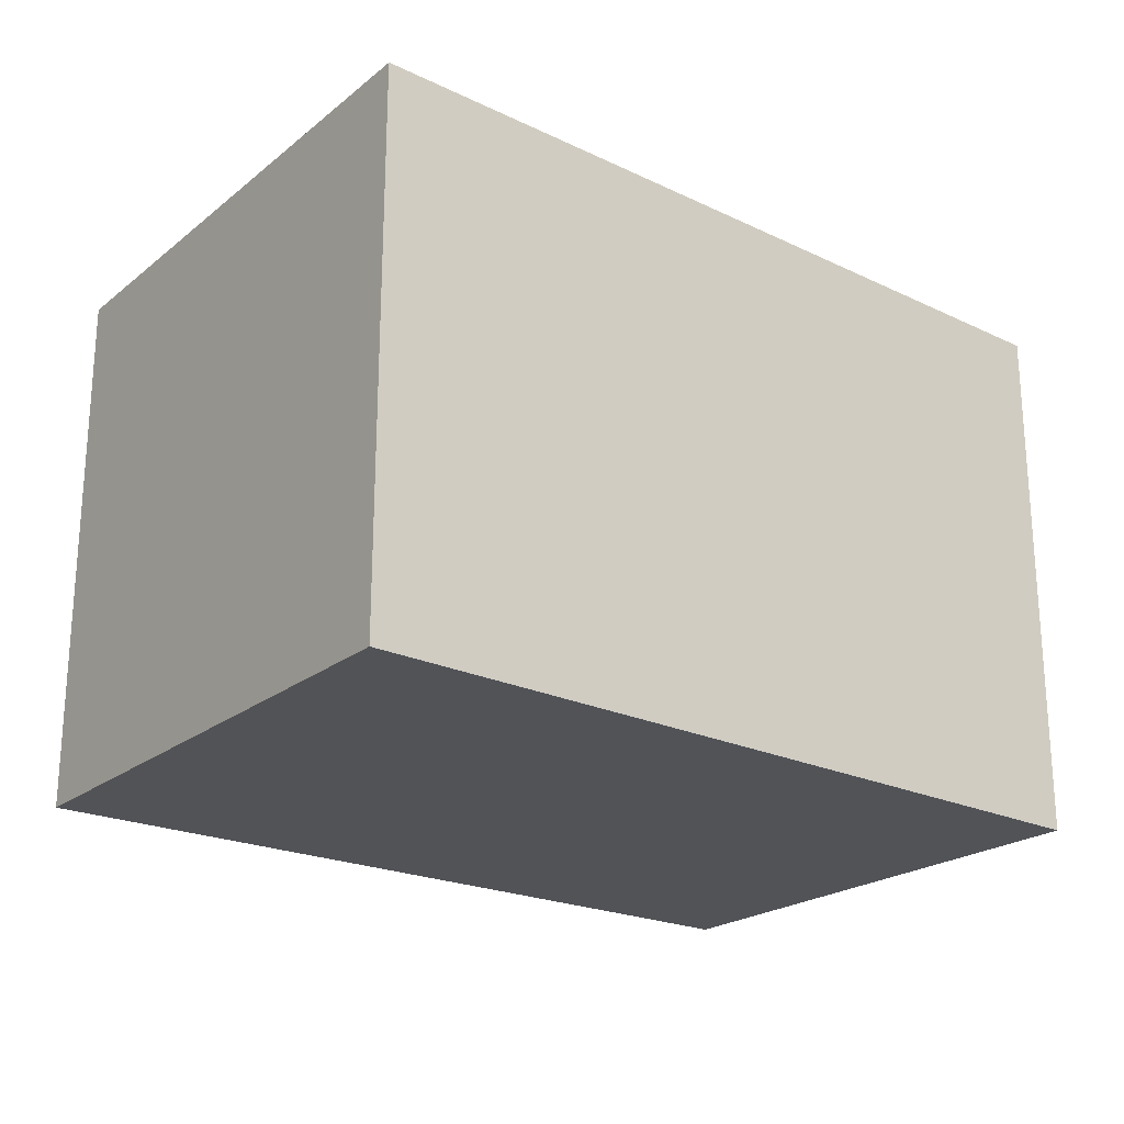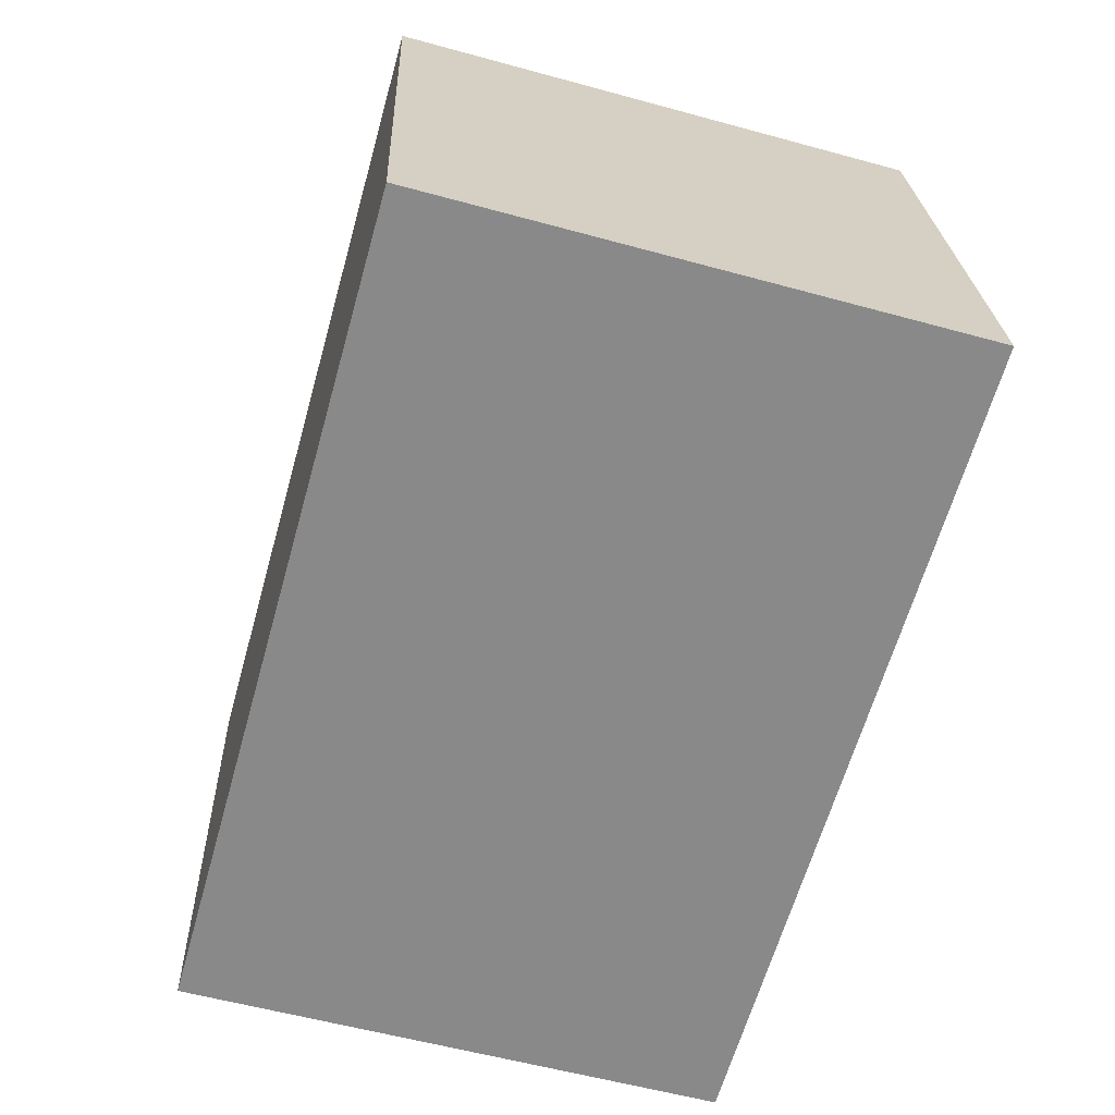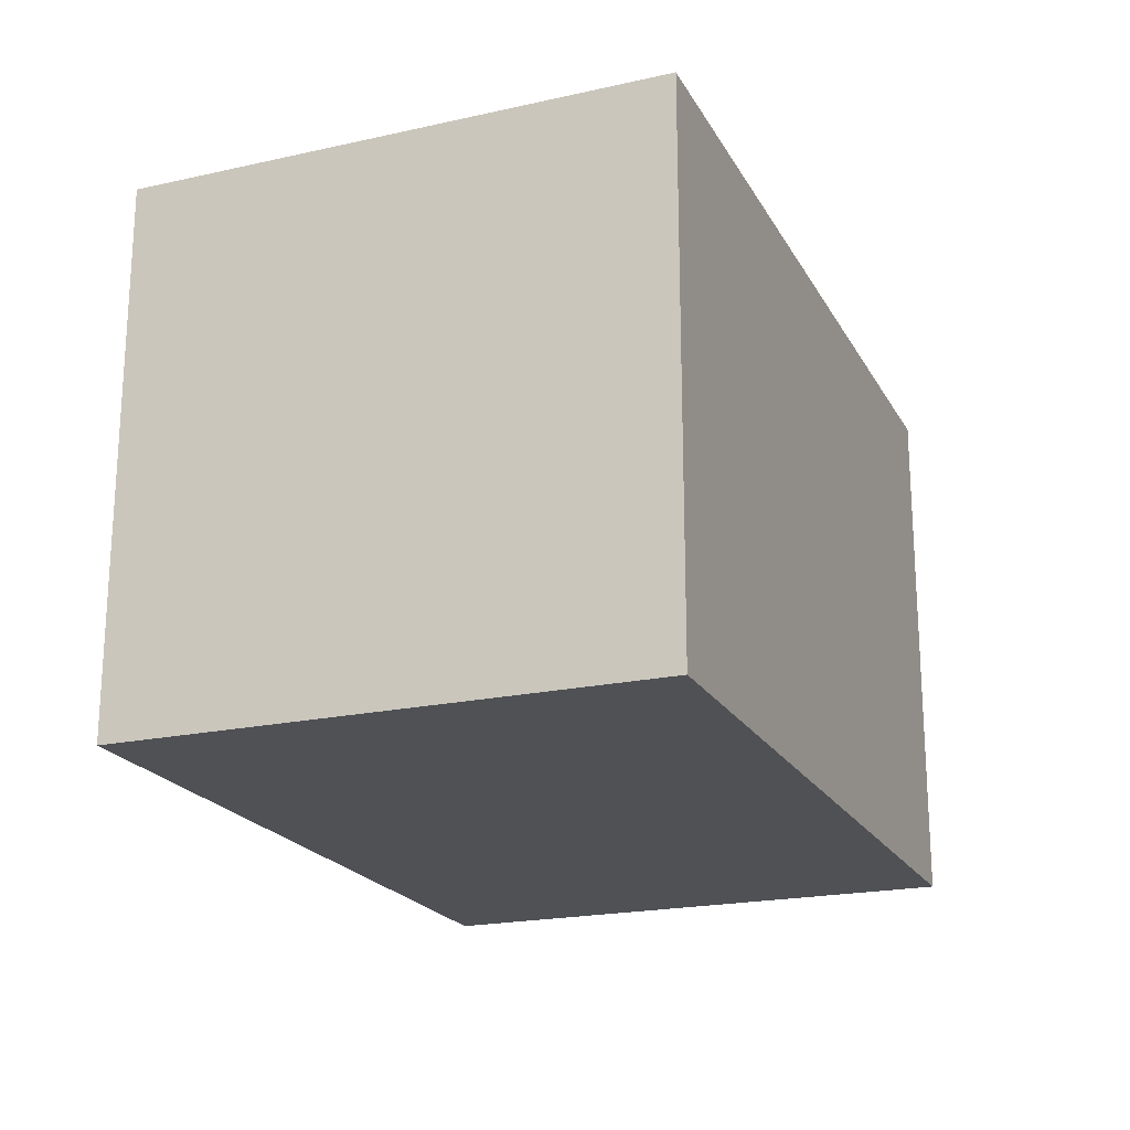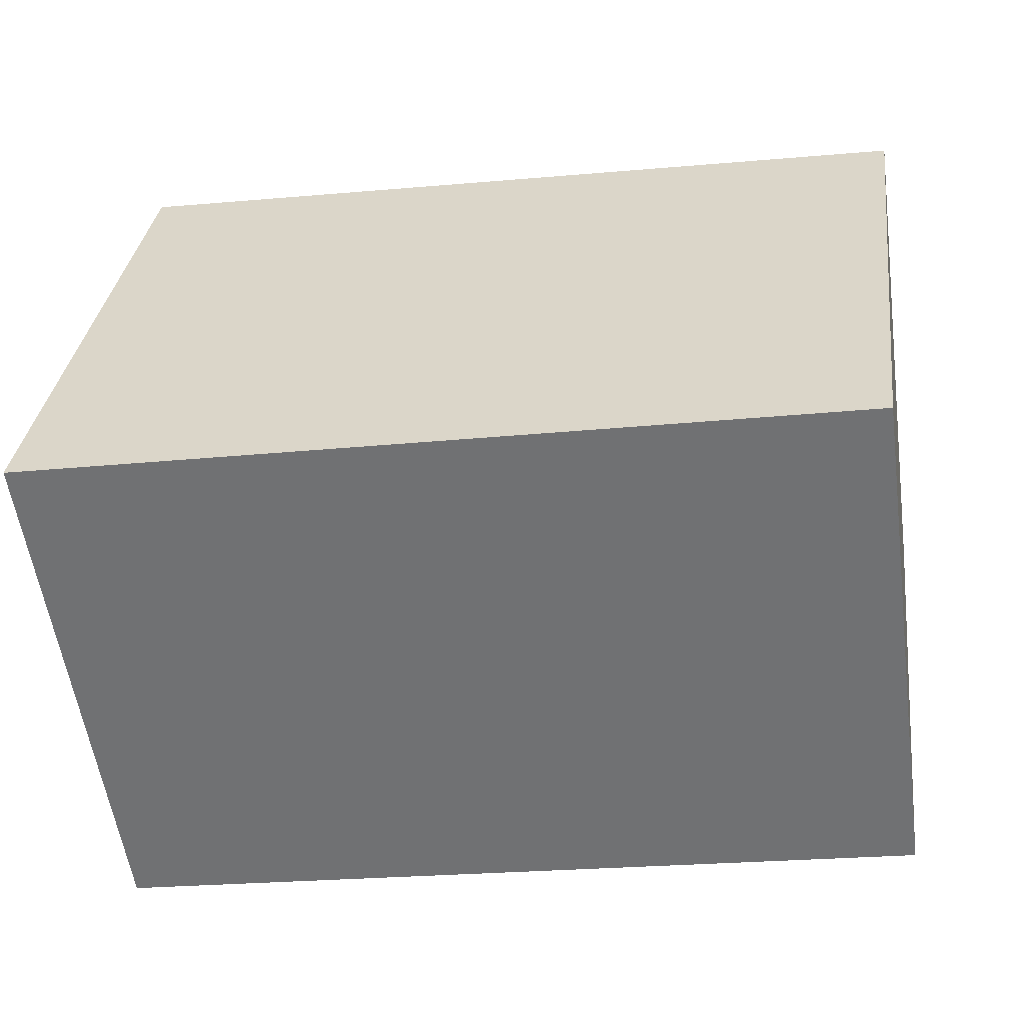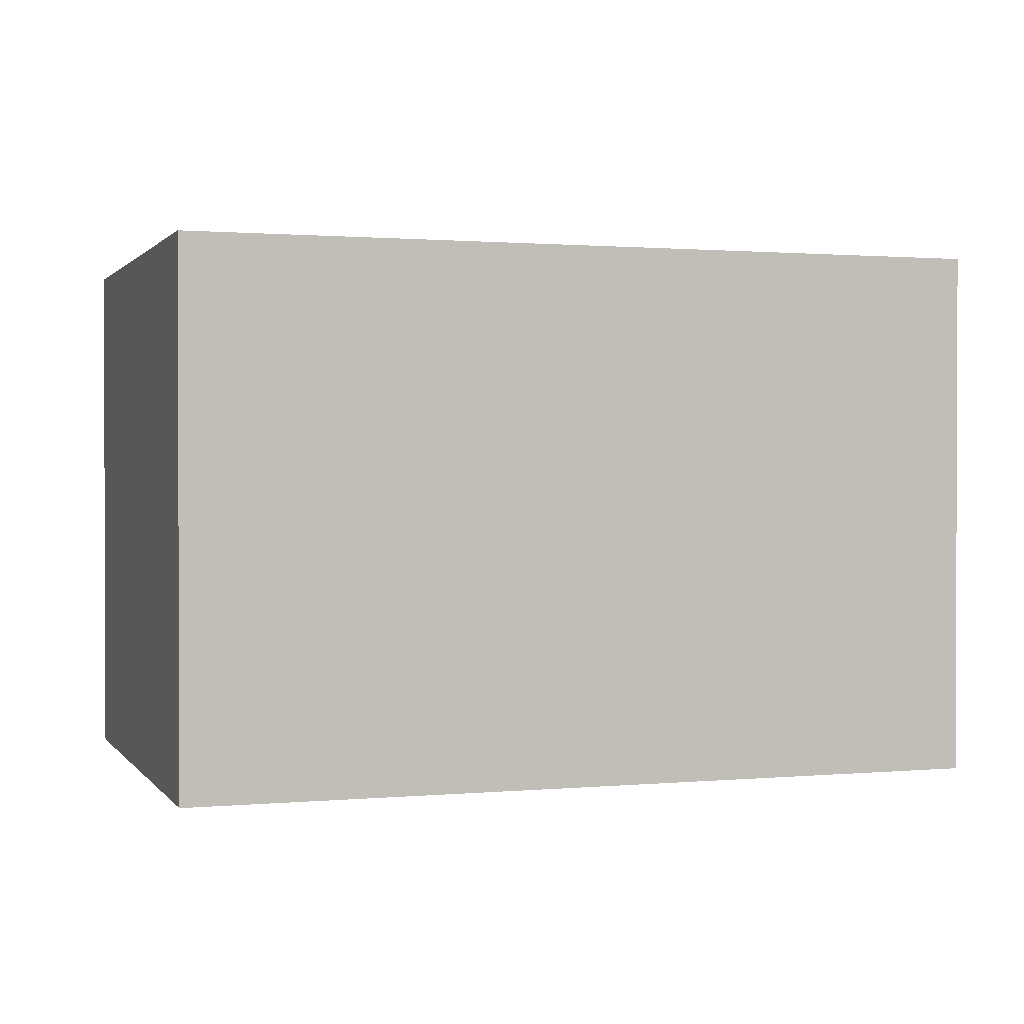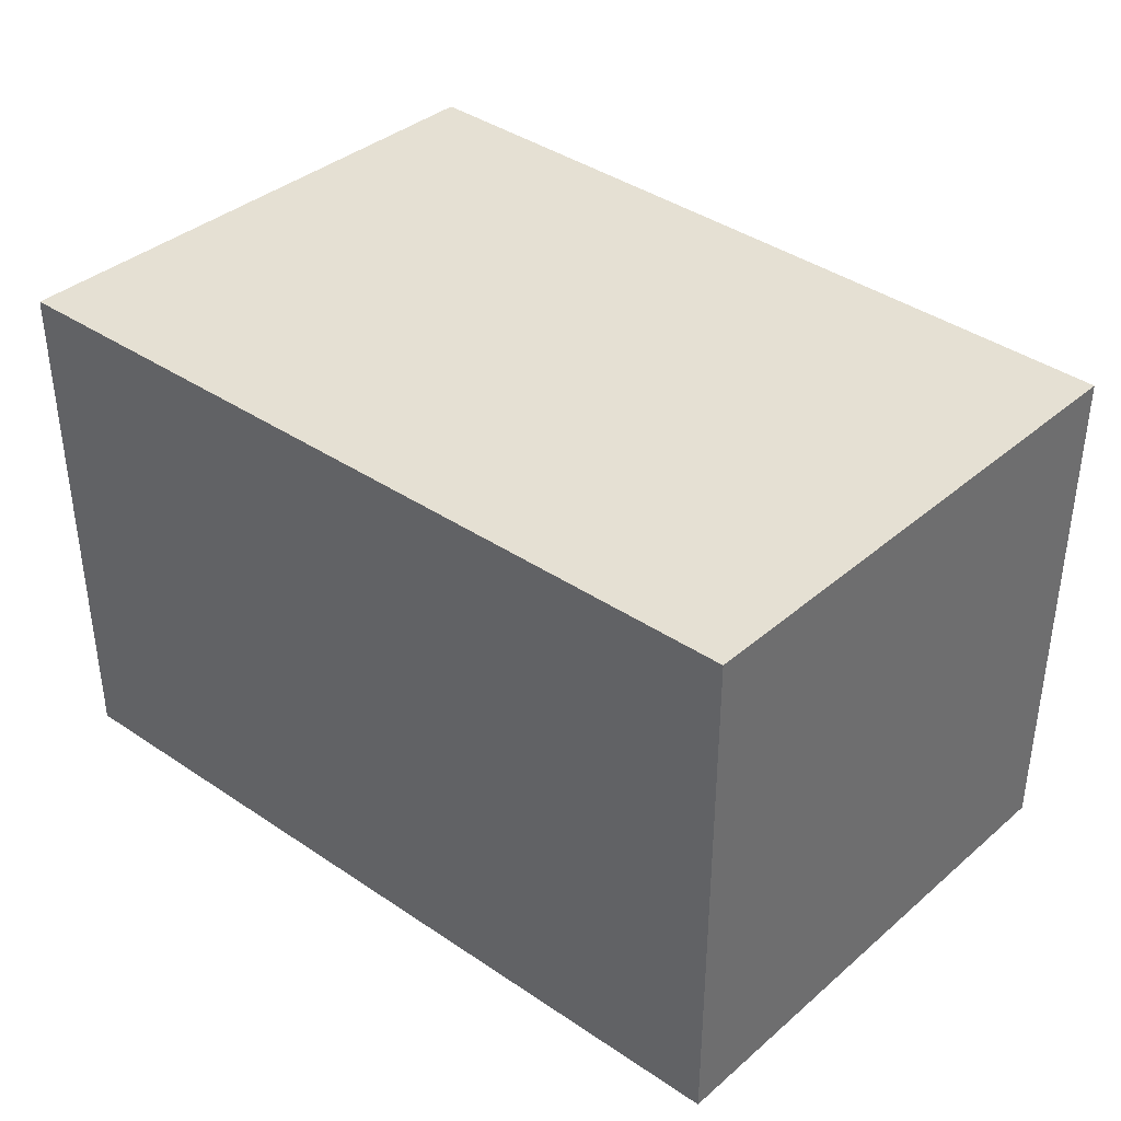
<metadata>
{"format":"obj","ext":"obj","renderer":"f3d","projection":"perspective","resolution":1024,"background":"white","views":[{"elev":-22.2,"azim":135.4,"up":"+Y"},{"elev":-58.1,"azim":74.2,"up":"+Z"},{"elev":-20.1,"azim":-75.1,"up":"+Y"},{"elev":-56.4,"azim":-172.0,"up":"+Z"},{"elev":1.1,"azim":-25.5,"up":"+Y"},{"elev":38.2,"azim":-144.6,"up":"+Y"}]}
</metadata>
<code>
v  3.663 2.408 0.431
v  0.305 2.408 -2.373
v  0 2.408 1.474e-16
v  4.005 2.408 -2.047
v  0 0 0
v  3.663 -2.639e-17 0.431
v  4.005 1.253e-16 -2.047
v  0.305 1.453e-16 -2.373
g defaultobject
f 1 2 3
f 2 1 4
f 5 1 3
f 1 5 6
f 6 4 1
f 4 6 7
f 7 2 4
f 2 7 8
f 8 3 2
f 3 8 5
f 8 6 5
f 6 8 7

</code>
